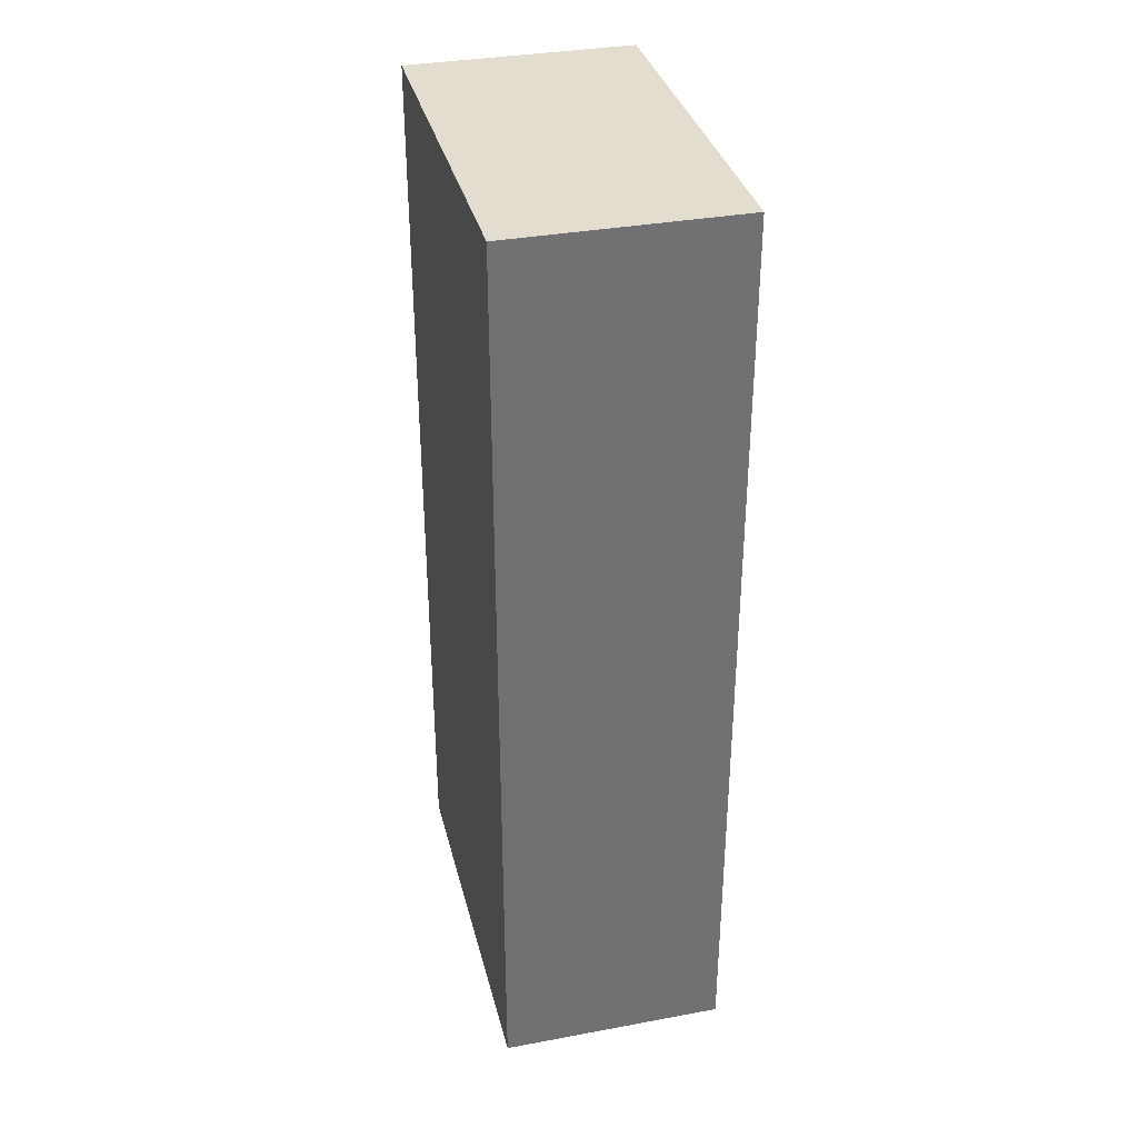
<metadata>
{"format":"obj","ext":"obj","renderer":"f3d","projection":"perspective","resolution":1024,"background":"white","views":[{"elev":35.0,"azim":166.2,"up":"+Y"}]}
</metadata>
<code>
v -0.2213 -0.8996 -0.3765
v 0.2213 -0.8996 -0.3765
v -0.2213 -0.8996 0.3765
v 0.2213 -0.8996 0.3765
v -0.2213 0.8996 -0.3765
v 0.2213 0.8996 -0.3765
v -0.2213 0.8996 0.3765
v 0.2213 0.8996 0.3765
v 0 0.8996 0
v 0.2213 0.8996 0
v 0 0.8996 -0.3765
v -0.2213 0.8996 0
v 0 0.8996 0.3765
v -0.2213 -0.8996 0
v -0.2213 0 0
v -0.2213 0 -0.3765
v -0.2213 0 0.3765
v 0 -0.8996 -0.3765
v 0 -0.8996 0
v 0.2213 -0.8996 0
v 0 -0.8996 0.3765
v 0.2213 0 -0.3765
v 0.2213 0 0
v 0.2213 0 0.3765
v 0 0 0.3765
v 0 0 -0.3765
v -0.1107 0.8996 -0.1882
v 0 0.8996 -0.1882
v -0.1107 0.8996 -0.3765
v 0.1107 0.8996 0.1882
v 0.2213 0.8996 0.1882
v 0.1107 0.8996 0
v 0.2213 0.8996 -0.1882
v 0.1107 0.8996 -0.3765
v 0.1107 0.8996 -0.1882
v -0.2213 0.8996 -0.1882
v -0.1107 0.8996 0
v -0.2213 0.8996 0.1882
v -0.1107 0.8996 0.3765
v -0.1107 0.8996 0.1882
v 0.1107 0.8996 0.3765
v 0 0.8996 0.1882
v -0.2213 -0.8996 -0.1882
v -0.2213 -0.4498 -0.1882
v -0.2213 -0.4498 -0.3765
v -0.2213 -0.8996 0.1882
v -0.2213 -0.4498 0.1882
v -0.2213 -0.4498 0
v -0.2213 0.4498 -0.1882
v -0.2213 0.4498 -0.3765
v -0.2213 0 -0.1882
v -0.2213 -0.4498 0.3765
v -0.2213 0 0.1882
v -0.2213 0.4498 0.3765
v -0.2213 0.4498 0.1882
v -0.2213 0.4498 0
v -0.1107 -0.8996 -0.3765
v -0.1107 -0.8996 -0.1882
v 0.1107 -0.8996 -0.3765
v 0.1107 -0.8996 -0.1882
v 0 -0.8996 -0.1882
v -0.1107 -0.8996 0.1882
v -0.1107 -0.8996 0
v 0.2213 -0.8996 -0.1882
v 0.1107 -0.8996 0
v 0.2213 -0.8996 0.1882
v 0.1107 -0.8996 0.3765
v 0.1107 -0.8996 0.1882
v -0.1107 -0.8996 0.3765
v 0 -0.8996 0.1882
v 0.2213 -0.4498 -0.3765
v 0.2213 0 -0.1882
v 0.2213 -0.4498 -0.1882
v 0.2213 0.4498 -0.3765
v 0.2213 0.4498 -0.1882
v 0.2213 0.4498 0.1882
v 0.2213 0.4498 0
v 0.2213 -0.4498 0
v 0.2213 0.4498 0.3765
v 0.2213 0 0.1882
v 0.2213 -0.4498 0.3765
v 0.2213 -0.4498 0.1882
v 0 -0.4498 0.3765
v -0.1107 -0.4498 0.3765
v 0.1107 -0.4498 0.3765
v 0.1107 0.4498 0.3765
v 0.1107 0 0.3765
v -0.1107 0 0.3765
v 0 0.4498 0.3765
v -0.1107 0.4498 0.3765
v -0.1107 -0.4498 -0.3765
v -0.1107 0.4498 -0.3765
v -0.1107 0 -0.3765
v 0.1107 -0.4498 -0.3765
v 0 -0.4498 -0.3765
v 0.1107 0 -0.3765
v 0 0.4498 -0.3765
v 0.1107 0.4498 -0.3765
v -0.166 0.8996 -0.2824
v -0.1107 0.8996 -0.2824
v -0.166 0.8996 -0.3765
v -0.05533 0.8996 -0.09412
v 0 0.8996 -0.09412
v -0.05533 0.8996 -0.1882
v 0 0.8996 -0.2824
v -0.05533 0.8996 -0.3765
v -0.05533 0.8996 -0.2824
v 0.05533 0.8996 0.09412
v 0.1107 0.8996 0.09412
v 0.05533 0.8996 0
v 0.166 0.8996 0.2824
v 0.2213 0.8996 0.2824
v 0.166 0.8996 0.1882
v 0.2213 0.8996 0.09412
v 0.166 0.8996 0
v 0.166 0.8996 0.09412
v 0.2213 0.8996 -0.09412
v 0.166 0.8996 -0.1882
v 0.166 0.8996 -0.09412
v 0.2213 0.8996 -0.2824
v 0.166 0.8996 -0.3765
v 0.166 0.8996 -0.2824
v 0.05533 0.8996 -0.3765
v 0.05533 0.8996 -0.2824
v 0.1107 0.8996 -0.2824
v 0.05533 0.8996 -0.09412
v 0.1107 0.8996 -0.09412
v 0.05533 0.8996 -0.1882
v -0.2213 0.8996 -0.2824
v -0.166 0.8996 -0.1882
v -0.2213 0.8996 -0.09412
v -0.166 0.8996 0
v -0.166 0.8996 -0.09412
v -0.05533 0.8996 0
v -0.1107 0.8996 -0.09412
v -0.2213 0.8996 0.09412
v -0.166 0.8996 0.1882
v -0.166 0.8996 0.09412
v -0.2213 0.8996 0.2824
v -0.166 0.8996 0.3765
v -0.166 0.8996 0.2824
v -0.05533 0.8996 0.3765
v -0.05533 0.8996 0.2824
v -0.1107 0.8996 0.2824
v 0.05533 0.8996 0.3765
v 0.05533 0.8996 0.2824
v 0 0.8996 0.2824
v 0.166 0.8996 0.3765
v 0.1107 0.8996 0.2824
v 0 0.8996 0.09412
v 0.05533 0.8996 0.1882
v -0.1107 0.8996 0.09412
v -0.05533 0.8996 0.1882
v -0.05533 0.8996 0.09412
v -0.2213 -0.8996 -0.2824
v -0.2213 -0.6747 -0.2824
v -0.2213 -0.6747 -0.3765
v -0.2213 -0.8996 -0.09412
v -0.2213 -0.6747 -0.09412
v -0.2213 -0.6747 -0.1882
v -0.2213 -0.2249 -0.2824
v -0.2213 -0.2249 -0.3765
v -0.2213 -0.4498 -0.2824
v -0.2213 -0.8996 0.09412
v -0.2213 -0.6747 0.09412
v -0.2213 -0.6747 0
v -0.2213 -0.8996 0.2824
v -0.2213 -0.6747 0.2824
v -0.2213 -0.6747 0.1882
v -0.2213 -0.2249 0.09412
v -0.2213 -0.2249 0
v -0.2213 -0.4498 0.09412
v -0.2213 0.2249 -0.09412
v -0.2213 0.2249 -0.1882
v -0.2213 0 -0.09412
v -0.2213 0.6747 -0.2824
v -0.2213 0.6747 -0.3765
v -0.2213 0.4498 -0.2824
v -0.2213 0.2249 -0.3765
v -0.2213 0 -0.2824
v -0.2213 0.2249 -0.2824
v -0.2213 -0.4498 -0.09412
v -0.2213 -0.2249 -0.09412
v -0.2213 -0.2249 -0.1882
v -0.2213 -0.6747 0.3765
v -0.2213 -0.4498 0.2824
v -0.2213 -0.2249 0.3765
v -0.2213 0 0.2824
v -0.2213 -0.2249 0.2824
v -0.2213 0 0.09412
v -0.2213 -0.2249 0.1882
v -0.2213 0.2249 0.3765
v -0.2213 0.4498 0.2824
v -0.2213 0.2249 0.2824
v -0.2213 0.6747 0.3765
v -0.2213 0.6747 0.2824
v -0.2213 0.6747 0.09412
v -0.2213 0.6747 0.1882
v -0.2213 0.6747 -0.09412
v -0.2213 0.6747 0
v -0.2213 0.6747 -0.1882
v -0.2213 0.2249 0
v -0.2213 0.4498 -0.09412
v -0.2213 0.2249 0.1882
v -0.2213 0.4498 0.09412
v -0.2213 0.2249 0.09412
v -0.166 -0.8996 -0.3765
v -0.166 -0.8996 -0.2824
v -0.05533 -0.8996 -0.3765
v -0.05533 -0.8996 -0.2824
v -0.1107 -0.8996 -0.2824
v -0.166 -0.8996 -0.09412
v -0.166 -0.8996 -0.1882
v 0.05533 -0.8996 -0.3765
v 0.05533 -0.8996 -0.2824
v 0 -0.8996 -0.2824
v 0.166 -0.8996 -0.3765
v 0.166 -0.8996 -0.2824
v 0.1107 -0.8996 -0.2824
v 0.05533 -0.8996 -0.09412
v 0 -0.8996 -0.09412
v 0.05533 -0.8996 -0.1882
v -0.05533 -0.8996 0.09412
v -0.1107 -0.8996 0.09412
v -0.05533 -0.8996 0
v -0.166 -0.8996 0.2824
v -0.166 -0.8996 0.1882
v -0.166 -0.8996 0
v -0.166 -0.8996 0.09412
v -0.05533 -0.8996 -0.1882
v -0.05533 -0.8996 -0.09412
v -0.1107 -0.8996 -0.09412
v 0.2213 -0.8996 -0.2824
v 0.166 -0.8996 -0.1882
v 0.2213 -0.8996 -0.09412
v 0.166 -0.8996 0
v 0.166 -0.8996 -0.09412
v 0.05533 -0.8996 0
v 0.1107 -0.8996 -0.09412
v 0.2213 -0.8996 0.09412
v 0.166 -0.8996 0.1882
v 0.166 -0.8996 0.09412
v 0.2213 -0.8996 0.2824
v 0.166 -0.8996 0.3765
v 0.166 -0.8996 0.2824
v 0.05533 -0.8996 0.3765
v 0.05533 -0.8996 0.2824
v 0.1107 -0.8996 0.2824
v -0.05533 -0.8996 0.3765
v -0.05533 -0.8996 0.2824
v 0 -0.8996 0.2824
v -0.166 -0.8996 0.3765
v -0.1107 -0.8996 0.2824
v 0 -0.8996 0.09412
v -0.05533 -0.8996 0.1882
v 0.1107 -0.8996 0.09412
v 0.05533 -0.8996 0.1882
v 0.05533 -0.8996 0.09412
v 0.2213 -0.6747 -0.3765
v 0.2213 -0.4498 -0.2824
v 0.2213 -0.6747 -0.2824
v 0.2213 -0.2249 -0.3765
v 0.2213 0 -0.2824
v 0.2213 -0.2249 -0.2824
v 0.2213 0 -0.09412
v 0.2213 -0.2249 -0.09412
v 0.2213 -0.2249 -0.1882
v 0.2213 0.2249 -0.3765
v 0.2213 0.4498 -0.2824
v 0.2213 0.2249 -0.2824
v 0.2213 0.6747 -0.3765
v 0.2213 0.6747 -0.2824
v 0.2213 0.6747 -0.09412
v 0.2213 0.6747 -0.1882
v 0.2213 0.6747 0.09412
v 0.2213 0.6747 0
v 0.2213 0.6747 0.2824
v 0.2213 0.6747 0.1882
v 0.2213 0.2249 0.09412
v 0.2213 0.2249 0
v 0.2213 0.4498 0.09412
v 0.2213 0.2249 -0.1882
v 0.2213 0.4498 -0.09412
v 0.2213 0.2249 -0.09412
v 0.2213 -0.6747 -0.1882
v 0.2213 -0.2249 0
v 0.2213 -0.4498 -0.09412
v 0.2213 -0.6747 0
v 0.2213 -0.6747 -0.09412
v 0.2213 0.2249 0.1882
v 0.2213 0 0.09412
v 0.2213 0.6747 0.3765
v 0.2213 0.4498 0.2824
v 0.2213 0.2249 0.3765
v 0.2213 0 0.2824
v 0.2213 0.2249 0.2824
v 0.2213 -0.2249 0.3765
v 0.2213 -0.4498 0.2824
v 0.2213 -0.2249 0.2824
v 0.2213 -0.6747 0.3765
v 0.2213 -0.6747 0.2824
v 0.2213 -0.6747 0.09412
v 0.2213 -0.6747 0.1882
v 0.2213 -0.2249 0.09412
v 0.2213 -0.2249 0.1882
v 0.2213 -0.4498 0.09412
v -0.1107 -0.6747 0.3765
v -0.166 -0.6747 0.3765
v 0 -0.6747 0.3765
v -0.05533 -0.6747 0.3765
v 0 -0.2249 0.3765
v -0.05533 -0.2249 0.3765
v -0.05533 -0.4498 0.3765
v 0.1107 -0.6747 0.3765
v 0.05533 -0.6747 0.3765
v 0.166 -0.6747 0.3765
v 0.166 -0.2249 0.3765
v 0.166 -0.4498 0.3765
v 0.166 0.2249 0.3765
v 0.166 0 0.3765
v 0.166 0.6747 0.3765
v 0.166 0.4498 0.3765
v 0.05533 0.2249 0.3765
v 0.05533 0 0.3765
v 0.1107 0.2249 0.3765
v 0.05533 -0.4498 0.3765
v 0.1107 -0.2249 0.3765
v 0.05533 -0.2249 0.3765
v -0.166 -0.4498 0.3765
v -0.05533 0 0.3765
v -0.1107 -0.2249 0.3765
v -0.166 0 0.3765
v -0.166 -0.2249 0.3765
v 0.05533 0.4498 0.3765
v 0 0.2249 0.3765
v 0.1107 0.6747 0.3765
v 0 0.6747 0.3765
v 0.05533 0.6747 0.3765
v -0.1107 0.6747 0.3765
v -0.05533 0.6747 0.3765
v -0.166 0.6747 0.3765
v -0.166 0.2249 0.3765
v -0.166 0.4498 0.3765
v -0.05533 0.2249 0.3765
v -0.05533 0.4498 0.3765
v -0.1107 0.2249 0.3765
v -0.166 -0.6747 -0.3765
v -0.166 -0.2249 -0.3765
v -0.166 -0.4498 -0.3765
v -0.05533 -0.6747 -0.3765
v -0.1107 -0.6747 -0.3765
v -0.166 0.2249 -0.3765
v -0.166 0 -0.3765
v -0.166 0.6747 -0.3765
v -0.166 0.4498 -0.3765
v -0.05533 0.2249 -0.3765
v -0.05533 0 -0.3765
v -0.1107 0.2249 -0.3765
v 0.05533 -0.2249 -0.3765
v 0.05533 -0.4498 -0.3765
v 0 -0.2249 -0.3765
v 0.166 -0.6747 -0.3765
v 0.1107 -0.6747 -0.3765
v 0 -0.6747 -0.3765
v 0.05533 -0.6747 -0.3765
v -0.1107 -0.2249 -0.3765
v -0.05533 -0.2249 -0.3765
v -0.05533 -0.4498 -0.3765
v 0.166 -0.4498 -0.3765
v 0.05533 0 -0.3765
v 0.1107 -0.2249 -0.3765
v 0.166 0 -0.3765
v 0.166 -0.2249 -0.3765
v -0.05533 0.4498 -0.3765
v 0 0.2249 -0.3765
v -0.1107 0.6747 -0.3765
v 0 0.6747 -0.3765
v -0.05533 0.6747 -0.3765
v 0.1107 0.6747 -0.3765
v 0.05533 0.6747 -0.3765
v 0.166 0.6747 -0.3765
v 0.166 0.2249 -0.3765
v 0.166 0.4498 -0.3765
v 0.05533 0.2249 -0.3765
v 0.05533 0.4498 -0.3765
v 0.1107 0.2249 -0.3765
f 5 99 101
f 99 27 100
f 100 29 101
f 99 100 101
f 27 102 104
f 102 9 103
f 103 28 104
f 102 103 104
f 28 105 107
f 105 11 106
f 106 29 107
f 105 106 107
f 27 104 100
f 104 28 107
f 107 29 100
f 104 107 100
f 9 108 110
f 108 30 109
f 109 32 110
f 108 109 110
f 30 111 113
f 111 8 112
f 112 31 113
f 111 112 113
f 31 114 116
f 114 10 115
f 115 32 116
f 114 115 116
f 30 113 109
f 113 31 116
f 116 32 109
f 113 116 109
f 10 117 119
f 117 33 118
f 118 35 119
f 117 118 119
f 33 120 122
f 120 6 121
f 121 34 122
f 120 121 122
f 34 123 125
f 123 11 124
f 124 35 125
f 123 124 125
f 33 122 118
f 122 34 125
f 125 35 118
f 122 125 118
f 9 110 103
f 110 32 126
f 126 28 103
f 110 126 103
f 32 115 127
f 115 10 119
f 119 35 127
f 115 119 127
f 35 124 128
f 124 11 105
f 105 28 128
f 124 105 128
f 32 127 126
f 127 35 128
f 128 28 126
f 127 128 126
f 5 129 99
f 129 36 130
f 130 27 99
f 129 130 99
f 36 131 133
f 131 12 132
f 132 37 133
f 131 132 133
f 37 134 135
f 134 9 102
f 102 27 135
f 134 102 135
f 36 133 130
f 133 37 135
f 135 27 130
f 133 135 130
f 12 136 138
f 136 38 137
f 137 40 138
f 136 137 138
f 38 139 141
f 139 7 140
f 140 39 141
f 139 140 141
f 39 142 144
f 142 13 143
f 143 40 144
f 142 143 144
f 38 141 137
f 141 39 144
f 144 40 137
f 141 144 137
f 13 145 147
f 145 41 146
f 146 42 147
f 145 146 147
f 41 148 149
f 148 8 111
f 111 30 149
f 148 111 149
f 30 108 151
f 108 9 150
f 150 42 151
f 108 150 151
f 41 149 146
f 149 30 151
f 151 42 146
f 149 151 146
f 12 138 132
f 138 40 152
f 152 37 132
f 138 152 132
f 40 143 153
f 143 13 147
f 147 42 153
f 143 147 153
f 42 150 154
f 150 9 134
f 134 37 154
f 150 134 154
f 40 153 152
f 153 42 154
f 154 37 152
f 153 154 152
f 1 155 157
f 155 43 156
f 156 45 157
f 155 156 157
f 43 158 160
f 158 14 159
f 159 44 160
f 158 159 160
f 44 161 163
f 161 16 162
f 162 45 163
f 161 162 163
f 43 160 156
f 160 44 163
f 163 45 156
f 160 163 156
f 14 164 166
f 164 46 165
f 165 48 166
f 164 165 166
f 46 167 169
f 167 3 168
f 168 47 169
f 167 168 169
f 47 170 172
f 170 15 171
f 171 48 172
f 170 171 172
f 46 169 165
f 169 47 172
f 172 48 165
f 169 172 165
f 15 173 175
f 173 49 174
f 174 51 175
f 173 174 175
f 49 176 178
f 176 5 177
f 177 50 178
f 176 177 178
f 50 179 181
f 179 16 180
f 180 51 181
f 179 180 181
f 49 178 174
f 178 50 181
f 181 51 174
f 178 181 174
f 14 166 159
f 166 48 182
f 182 44 159
f 166 182 159
f 48 171 183
f 171 15 175
f 175 51 183
f 171 175 183
f 51 180 184
f 180 16 161
f 161 44 184
f 180 161 184
f 48 183 182
f 183 51 184
f 184 44 182
f 183 184 182
f 3 185 168
f 185 52 186
f 186 47 168
f 185 186 168
f 52 187 189
f 187 17 188
f 188 53 189
f 187 188 189
f 53 190 191
f 190 15 170
f 170 47 191
f 190 170 191
f 52 189 186
f 189 53 191
f 191 47 186
f 189 191 186
f 17 192 194
f 192 54 193
f 193 55 194
f 192 193 194
f 54 195 196
f 195 7 139
f 139 38 196
f 195 139 196
f 38 136 198
f 136 12 197
f 197 55 198
f 136 197 198
f 54 196 193
f 196 38 198
f 198 55 193
f 196 198 193
f 12 131 200
f 131 36 199
f 199 56 200
f 131 199 200
f 36 129 201
f 129 5 176
f 176 49 201
f 129 176 201
f 49 173 203
f 173 15 202
f 202 56 203
f 173 202 203
f 36 201 199
f 201 49 203
f 203 56 199
f 201 203 199
f 17 194 188
f 194 55 204
f 204 53 188
f 194 204 188
f 55 197 205
f 197 12 200
f 200 56 205
f 197 200 205
f 56 202 206
f 202 15 190
f 190 53 206
f 202 190 206
f 55 205 204
f 205 56 206
f 206 53 204
f 205 206 204
f 1 207 155
f 207 57 208
f 208 43 155
f 207 208 155
f 57 209 211
f 209 18 210
f 210 58 211
f 209 210 211
f 58 212 213
f 212 14 158
f 158 43 213
f 212 158 213
f 57 211 208
f 211 58 213
f 213 43 208
f 211 213 208
f 18 214 216
f 214 59 215
f 215 61 216
f 214 215 216
f 59 217 219
f 217 2 218
f 218 60 219
f 217 218 219
f 60 220 222
f 220 19 221
f 221 61 222
f 220 221 222
f 59 219 215
f 219 60 222
f 222 61 215
f 219 222 215
f 19 223 225
f 223 62 224
f 224 63 225
f 223 224 225
f 62 226 227
f 226 3 167
f 167 46 227
f 226 167 227
f 46 164 229
f 164 14 228
f 228 63 229
f 164 228 229
f 62 227 224
f 227 46 229
f 229 63 224
f 227 229 224
f 18 216 210
f 216 61 230
f 230 58 210
f 216 230 210
f 61 221 231
f 221 19 225
f 225 63 231
f 221 225 231
f 63 228 232
f 228 14 212
f 212 58 232
f 228 212 232
f 61 231 230
f 231 63 232
f 232 58 230
f 231 232 230
f 2 233 218
f 233 64 234
f 234 60 218
f 233 234 218
f 64 235 237
f 235 20 236
f 236 65 237
f 235 236 237
f 65 238 239
f 238 19 220
f 220 60 239
f 238 220 239
f 64 237 234
f 237 65 239
f 239 60 234
f 237 239 234
f 20 240 242
f 240 66 241
f 241 68 242
f 240 241 242
f 66 243 245
f 243 4 244
f 244 67 245
f 243 244 245
f 67 246 248
f 246 21 247
f 247 68 248
f 246 247 248
f 66 245 241
f 245 67 248
f 248 68 241
f 245 248 241
f 21 249 251
f 249 69 250
f 250 70 251
f 249 250 251
f 69 252 253
f 252 3 226
f 226 62 253
f 252 226 253
f 62 223 255
f 223 19 254
f 254 70 255
f 223 254 255
f 69 253 250
f 253 62 255
f 255 70 250
f 253 255 250
f 20 242 236
f 242 68 256
f 256 65 236
f 242 256 236
f 68 247 257
f 247 21 251
f 251 70 257
f 247 251 257
f 70 254 258
f 254 19 238
f 238 65 258
f 254 238 258
f 68 257 256
f 257 70 258
f 258 65 256
f 257 258 256
f 2 259 261
f 259 71 260
f 260 73 261
f 259 260 261
f 71 262 264
f 262 22 263
f 263 72 264
f 262 263 264
f 72 265 267
f 265 23 266
f 266 73 267
f 265 266 267
f 71 264 260
f 264 72 267
f 267 73 260
f 264 267 260
f 22 268 270
f 268 74 269
f 269 75 270
f 268 269 270
f 74 271 272
f 271 6 120
f 120 33 272
f 271 120 272
f 33 117 274
f 117 10 273
f 273 75 274
f 117 273 274
f 74 272 269
f 272 33 274
f 274 75 269
f 272 274 269
f 10 114 276
f 114 31 275
f 275 77 276
f 114 275 276
f 31 112 278
f 112 8 277
f 277 76 278
f 112 277 278
f 76 279 281
f 279 23 280
f 280 77 281
f 279 280 281
f 31 278 275
f 278 76 281
f 281 77 275
f 278 281 275
f 22 270 263
f 270 75 282
f 282 72 263
f 270 282 263
f 75 273 283
f 273 10 276
f 276 77 283
f 273 276 283
f 77 280 284
f 280 23 265
f 265 72 284
f 280 265 284
f 75 283 282
f 283 77 284
f 284 72 282
f 283 284 282
f 2 261 233
f 261 73 285
f 285 64 233
f 261 285 233
f 73 266 287
f 266 23 286
f 286 78 287
f 266 286 287
f 78 288 289
f 288 20 235
f 235 64 289
f 288 235 289
f 73 287 285
f 287 78 289
f 289 64 285
f 287 289 285
f 23 279 291
f 279 76 290
f 290 80 291
f 279 290 291
f 76 277 293
f 277 8 292
f 292 79 293
f 277 292 293
f 79 294 296
f 294 24 295
f 295 80 296
f 294 295 296
f 76 293 290
f 293 79 296
f 296 80 290
f 293 296 290
f 24 297 299
f 297 81 298
f 298 82 299
f 297 298 299
f 81 300 301
f 300 4 243
f 243 66 301
f 300 243 301
f 66 240 303
f 240 20 302
f 302 82 303
f 240 302 303
f 81 301 298
f 301 66 303
f 303 82 298
f 301 303 298
f 23 291 286
f 291 80 304
f 304 78 286
f 291 304 286
f 80 295 305
f 295 24 299
f 299 82 305
f 295 299 305
f 82 302 306
f 302 20 288
f 288 78 306
f 302 288 306
f 80 305 304
f 305 82 306
f 306 78 304
f 305 306 304
f 3 252 308
f 252 69 307
f 307 84 308
f 252 307 308
f 69 249 310
f 249 21 309
f 309 83 310
f 249 309 310
f 83 311 313
f 311 25 312
f 312 84 313
f 311 312 313
f 69 310 307
f 310 83 313
f 313 84 307
f 310 313 307
f 21 246 315
f 246 67 314
f 314 85 315
f 246 314 315
f 67 244 316
f 244 4 300
f 300 81 316
f 244 300 316
f 81 297 318
f 297 24 317
f 317 85 318
f 297 317 318
f 67 316 314
f 316 81 318
f 318 85 314
f 316 318 314
f 24 294 320
f 294 79 319
f 319 87 320
f 294 319 320
f 79 292 322
f 292 8 321
f 321 86 322
f 292 321 322
f 86 323 325
f 323 25 324
f 324 87 325
f 323 324 325
f 79 322 319
f 322 86 325
f 325 87 319
f 322 325 319
f 21 315 309
f 315 85 326
f 326 83 309
f 315 326 309
f 85 317 327
f 317 24 320
f 320 87 327
f 317 320 327
f 87 324 328
f 324 25 311
f 311 83 328
f 324 311 328
f 85 327 326
f 327 87 328
f 328 83 326
f 327 328 326
f 3 308 185
f 308 84 329
f 329 52 185
f 308 329 185
f 84 312 331
f 312 25 330
f 330 88 331
f 312 330 331
f 88 332 333
f 332 17 187
f 187 52 333
f 332 187 333
f 84 331 329
f 331 88 333
f 333 52 329
f 331 333 329
f 25 323 335
f 323 86 334
f 334 89 335
f 323 334 335
f 86 321 336
f 321 8 148
f 148 41 336
f 321 148 336
f 41 145 338
f 145 13 337
f 337 89 338
f 145 337 338
f 86 336 334
f 336 41 338
f 338 89 334
f 336 338 334
f 13 142 340
f 142 39 339
f 339 90 340
f 142 339 340
f 39 140 341
f 140 7 195
f 195 54 341
f 140 195 341
f 54 192 343
f 192 17 342
f 342 90 343
f 192 342 343
f 39 341 339
f 341 54 343
f 343 90 339
f 341 343 339
f 25 335 330
f 335 89 344
f 344 88 330
f 335 344 330
f 89 337 345
f 337 13 340
f 340 90 345
f 337 340 345
f 90 342 346
f 342 17 332
f 332 88 346
f 342 332 346
f 89 345 344
f 345 90 346
f 346 88 344
f 345 346 344
f 1 157 207
f 157 45 347
f 347 57 207
f 157 347 207
f 45 162 349
f 162 16 348
f 348 91 349
f 162 348 349
f 91 350 351
f 350 18 209
f 209 57 351
f 350 209 351
f 45 349 347
f 349 91 351
f 351 57 347
f 349 351 347
f 16 179 353
f 179 50 352
f 352 93 353
f 179 352 353
f 50 177 355
f 177 5 354
f 354 92 355
f 177 354 355
f 92 356 358
f 356 26 357
f 357 93 358
f 356 357 358
f 50 355 352
f 355 92 358
f 358 93 352
f 355 358 352
f 26 359 361
f 359 94 360
f 360 95 361
f 359 360 361
f 94 362 363
f 362 2 217
f 217 59 363
f 362 217 363
f 59 214 365
f 214 18 364
f 364 95 365
f 214 364 365
f 94 363 360
f 363 59 365
f 365 95 360
f 363 365 360
f 16 353 348
f 353 93 366
f 366 91 348
f 353 366 348
f 93 357 367
f 357 26 361
f 361 95 367
f 357 361 367
f 95 364 368
f 364 18 350
f 350 91 368
f 364 350 368
f 93 367 366
f 367 95 368
f 368 91 366
f 367 368 366
f 2 362 259
f 362 94 369
f 369 71 259
f 362 369 259
f 94 359 371
f 359 26 370
f 370 96 371
f 359 370 371
f 96 372 373
f 372 22 262
f 262 71 373
f 372 262 373
f 94 371 369
f 371 96 373
f 373 71 369
f 371 373 369
f 26 356 375
f 356 92 374
f 374 97 375
f 356 374 375
f 92 354 376
f 354 5 101
f 101 29 376
f 354 101 376
f 29 106 378
f 106 11 377
f 377 97 378
f 106 377 378
f 92 376 374
f 376 29 378
f 378 97 374
f 376 378 374
f 11 123 380
f 123 34 379
f 379 98 380
f 123 379 380
f 34 121 381
f 121 6 271
f 271 74 381
f 121 271 381
f 74 268 383
f 268 22 382
f 382 98 383
f 268 382 383
f 34 381 379
f 381 74 383
f 383 98 379
f 381 383 379
f 26 375 370
f 375 97 384
f 384 96 370
f 375 384 370
f 97 377 385
f 377 11 380
f 380 98 385
f 377 380 385
f 98 382 386
f 382 22 372
f 372 96 386
f 382 372 386
f 97 385 384
f 385 98 386
f 386 96 384
f 385 386 384

</code>
